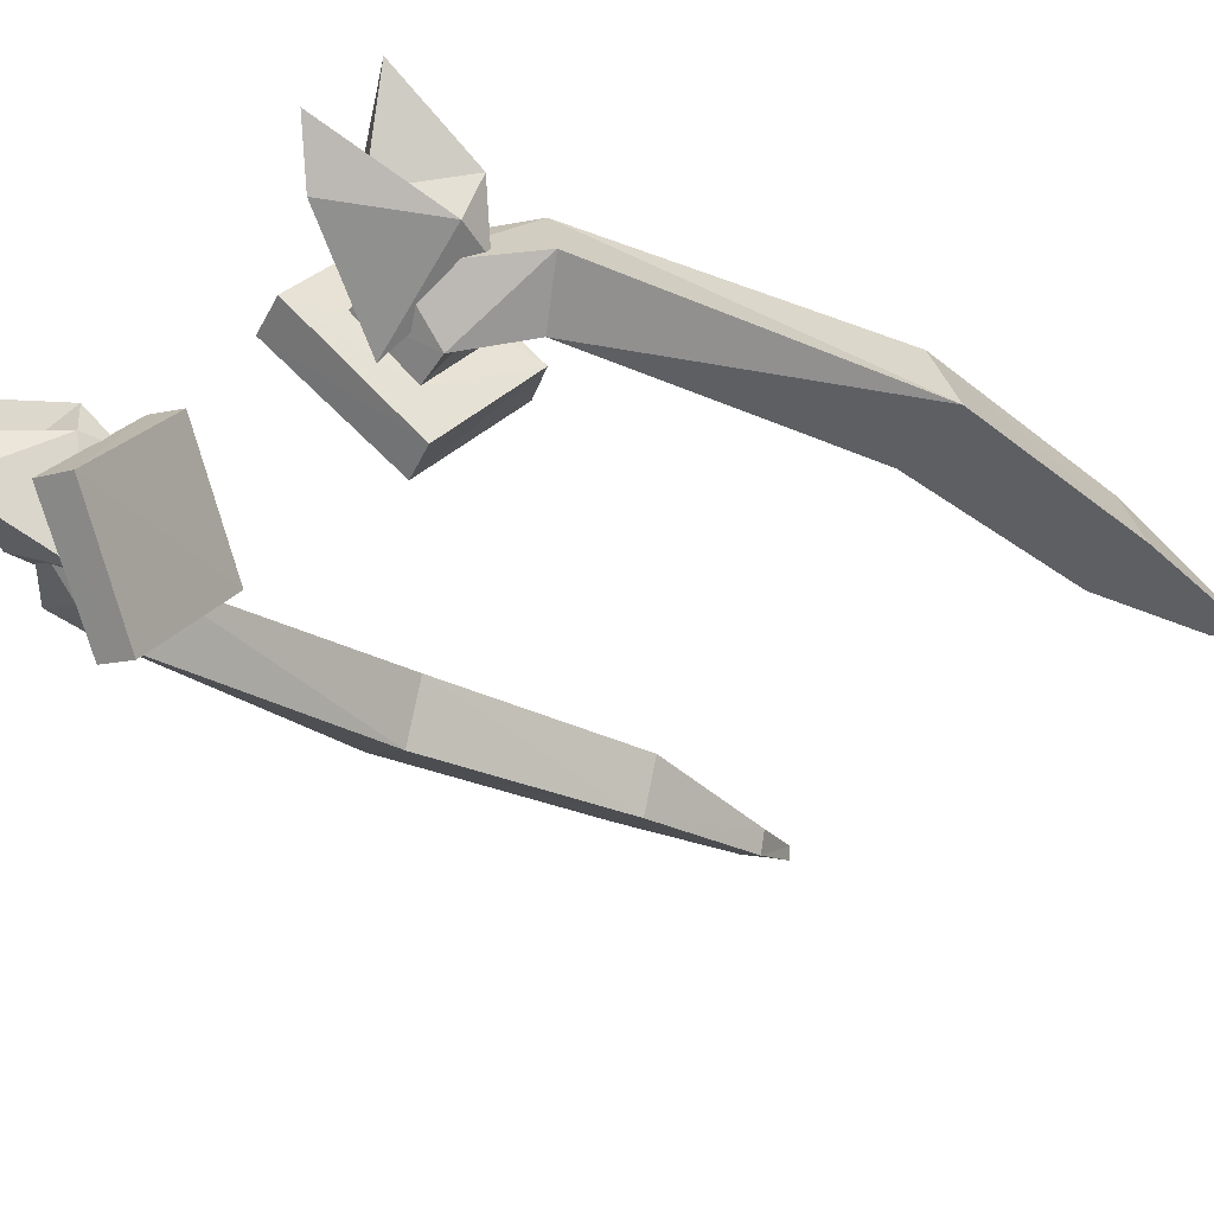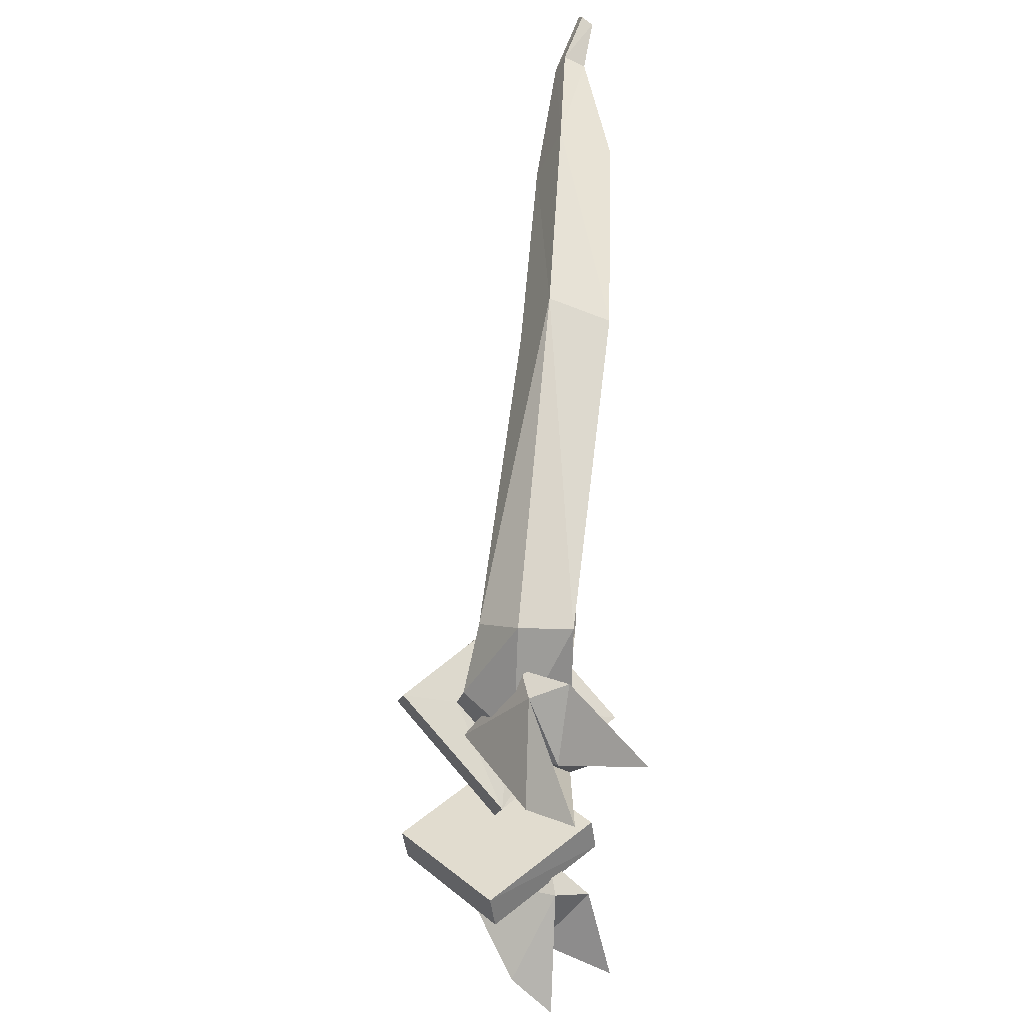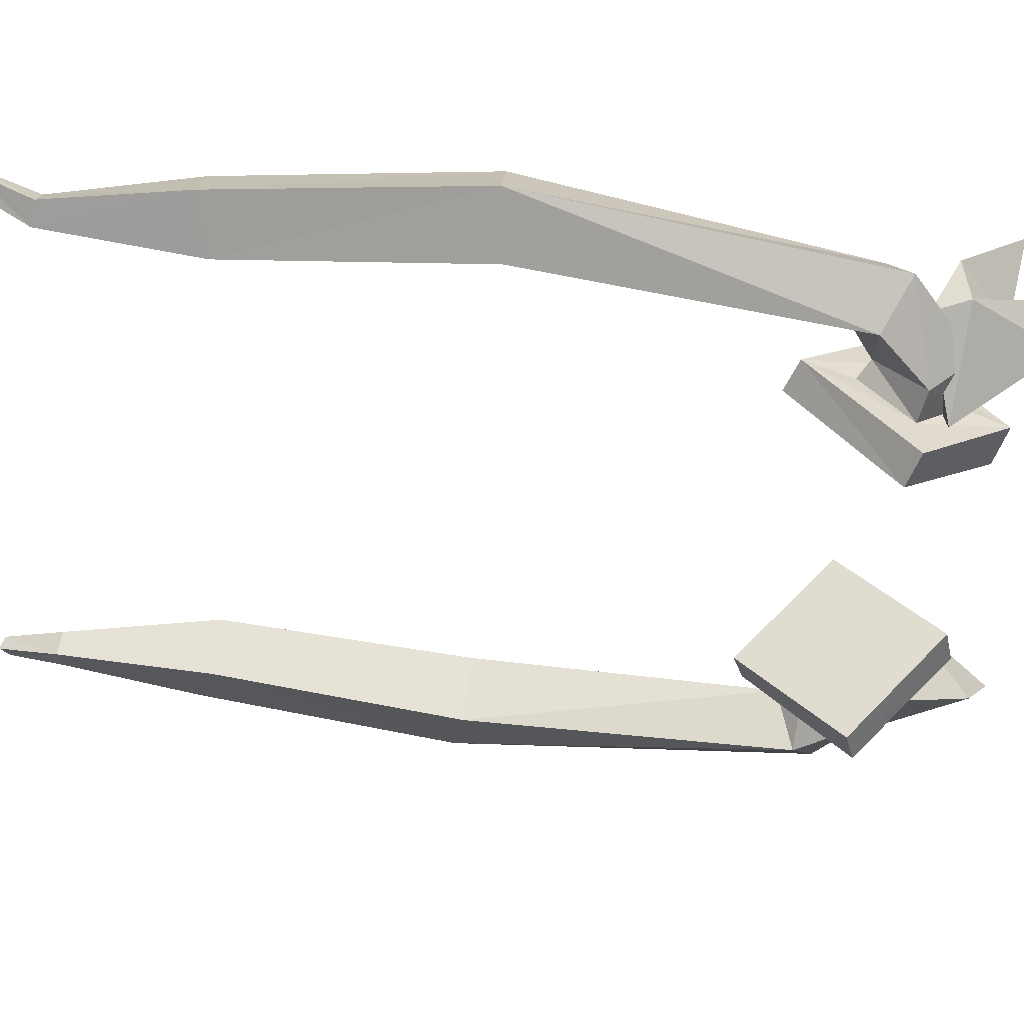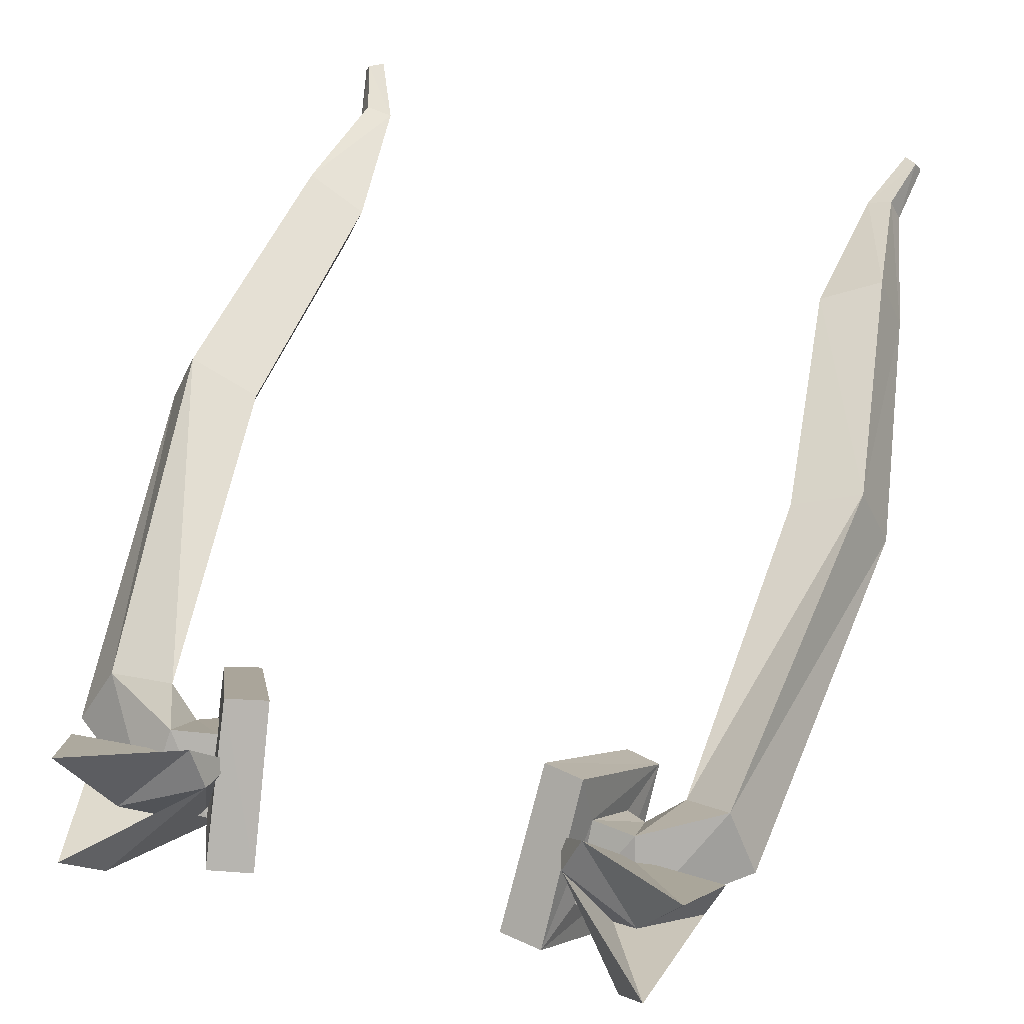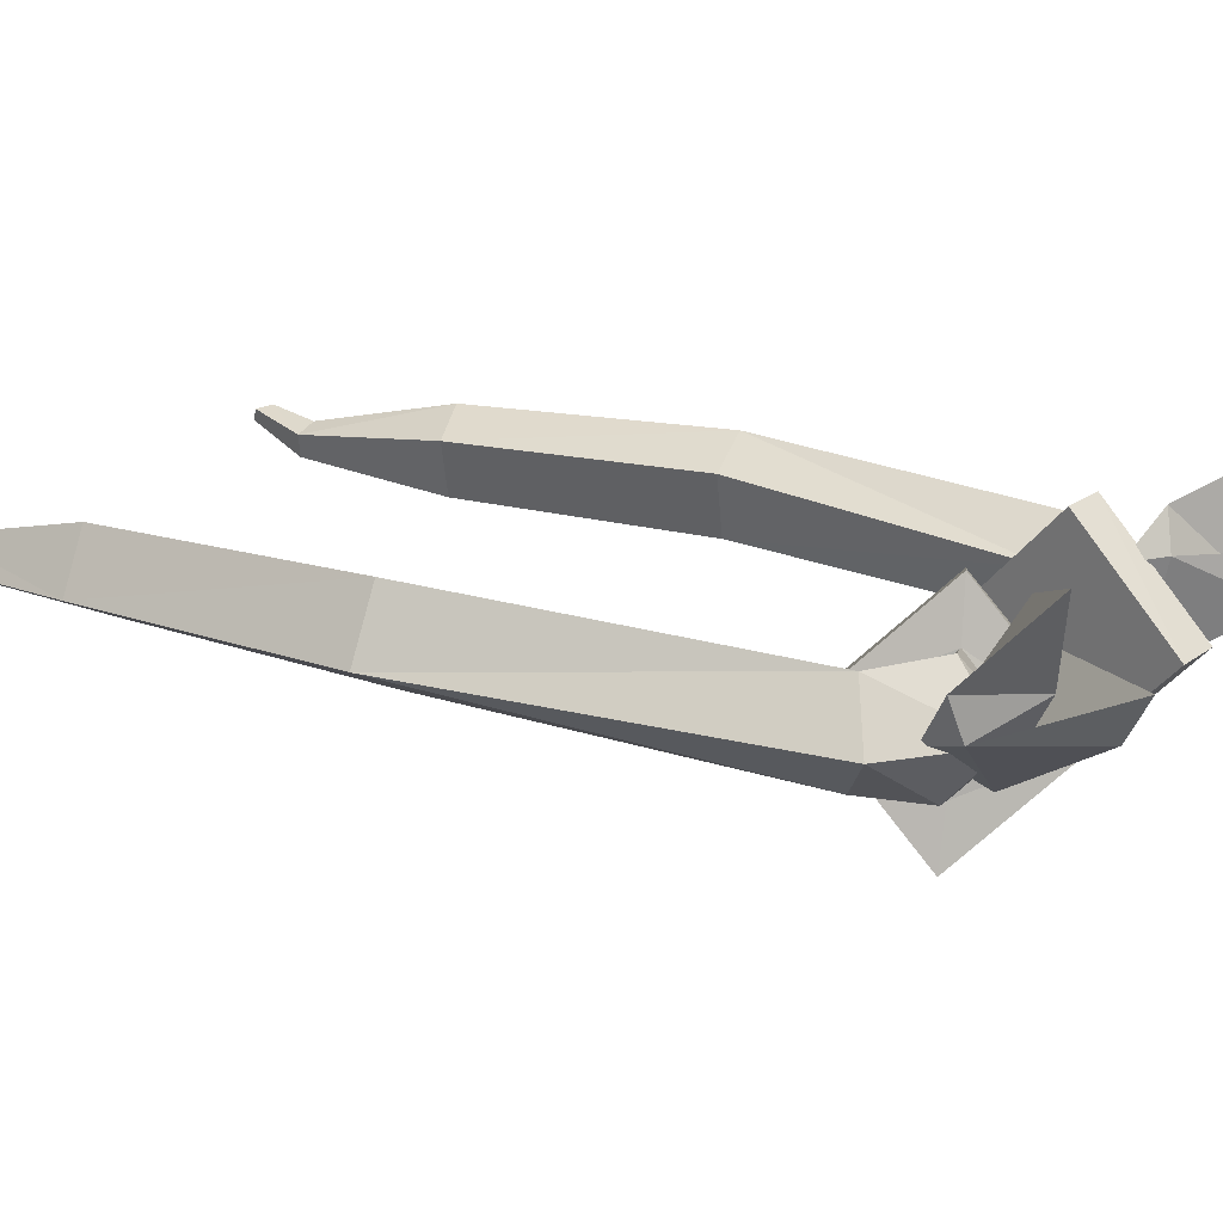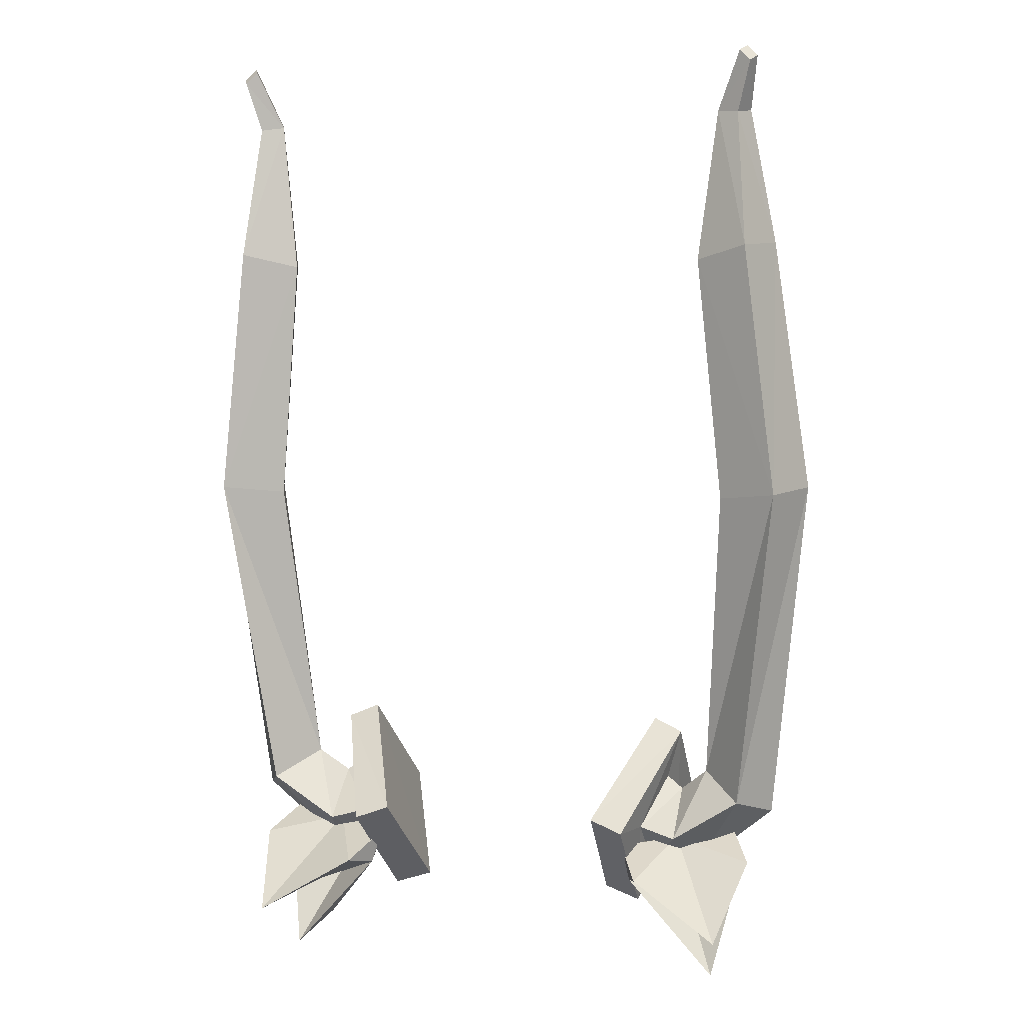
<metadata>
{"format":"obj","ext":"obj","renderer":"f3d","projection":"perspective","resolution":1024,"background":"white","views":[{"elev":-33.0,"azim":46.9,"up":"+Z"},{"elev":-33.2,"azim":-91.7,"up":"+Y"},{"elev":-48.8,"azim":-94.2,"up":"+Z"},{"elev":49.2,"azim":15.4,"up":"+Z"},{"elev":13.5,"azim":-64.4,"up":"+Z"},{"elev":3.3,"azim":17.5,"up":"+Y"}]}
</metadata>
<code>
o Ribbon_RibbonMesh
v 0.4285 -0.4744 0.1674
v 0.2854 -0.517 0.08044
v 0.2347 -0.5048 0.2414
v 0.3316 -0.4896 0.2044
v 0.4469 -0.5348 0.1787
v 0.3636 -0.6844 0.1763
v 0.3269 -0.5636 0.1537
v 0.405 -0.731 0.2495
v 0.253 -0.5651 0.2526
v 0.3683 -0.6103 0.227
v 0.47 -0.5211 0.2407
v 0.2761 -0.5515 0.3146
v 0.4328 -0.6434 0.3622
v -0.4285 -0.4744 0.1674
v -0.2854 -0.517 0.08044
v -0.2347 -0.5048 0.2414
v -0.3316 -0.4896 0.2044
v -0.4469 -0.5348 0.1787
v -0.3636 -0.6844 0.1763
v -0.3269 -0.5636 0.1537
v -0.405 -0.731 0.2495
v -0.253 -0.5651 0.2526
v -0.3683 -0.6103 0.227
v -0.47 -0.5211 0.2407
v -0.2761 -0.5515 0.3146
v -0.4328 -0.6434 0.3622
f 1 5 2
f 9 7 10
f 2 3 4
f 5 8 6
f 7 8 5
f 3 9 12
f 12 13 4
f 10 5 11
f 6 8 9
f 10 13 12
f 9 8 7
f 9 3 2
f 11 1 4
f 5 10 7
f 5 1 11
f 5 6 2
f 6 9 2
f 14 15 18
f 22 23 20
f 17 16 15
f 18 19 21
f 20 18 21
f 16 25 22
f 25 16 17
f 23 26 24
f 19 22 21
f 25 26 23
f 22 20 21
f 22 15 16
f 17 14 24
f 18 20 23
f 18 24 14
f 18 15 19
f 19 15 22
f 1 2 4
f 3 12 4
f 13 10 11
f 9 10 12
f 13 11 4
f 14 17 15
f 26 25 17
f 18 23 24
f 22 25 23
f 26 17 24
o TwinTail_TwinTailMesh
v 0.2715 -0.4678 0.2415
v 0.3036 -0.3853 0.1603
v 0.3003 -0.465 0.06756
v 0.2683 -0.5475 0.1489
v 0.3348 -0.4847 0.2514
v 0.3333 -0.4048 0.1708
v 0.3531 -0.4755 0.07777
v 0.3547 -0.5553 0.1584
v 0.2554 -0.4655 0.3282
v 0.3291 -0.2999 0.1656
v 0.3156 -0.4618 -0.0196
v 0.2419 -0.627 0.1429
v 0.1969 -0.445 0.3173
v 0.2777 -0.2788 0.1548
v 0.2591 -0.4426 -0.03029
v 0.1782 -0.6078 0.1322
v 0.4512 -0.4123 0.25
v 0.3826 -0.3661 0.1904
v 0.4301 -0.3931 0.1009
v 0.4987 -0.4392 0.1605
v 0.5266 0.1492 0.3159
v 0.4229 0.1397 0.2708
v 0.4669 0.1501 0.1672
v 0.5706 0.1596 0.2123
v 0.4761 0.5859 0.3309
v 0.3839 0.5635 0.2911
v 0.4214 0.5716 0.1997
v 0.5135 0.594 0.2395
v 0.4543 0.8207 0.2898
v 0.4161 0.8257 0.2749
v 0.4324 0.832 0.2372
v 0.4706 0.8269 0.2521
v 0.4788 0.9072 0.3056
v 0.4592 0.9267 0.3
v 0.4688 0.9362 0.2808
v 0.488 0.9173 0.2859
v -0.2715 -0.4678 0.2415
v -0.3036 -0.3853 0.1603
v -0.3003 -0.465 0.06756
v -0.2683 -0.5475 0.1489
v -0.3348 -0.4847 0.2514
v -0.3333 -0.4048 0.1708
v -0.3531 -0.4755 0.07777
v -0.3547 -0.5553 0.1584
v -0.2554 -0.4655 0.3282
v -0.3291 -0.2999 0.1656
v -0.3156 -0.4618 -0.0196
v -0.2419 -0.627 0.1429
v -0.1969 -0.445 0.3173
v -0.2777 -0.2788 0.1548
v -0.2591 -0.4426 -0.03029
v -0.1782 -0.6078 0.1322
v -0.4512 -0.4123 0.25
v -0.3826 -0.3661 0.1904
v -0.4301 -0.3931 0.1009
v -0.4987 -0.4392 0.1605
v -0.5266 0.1492 0.3159
v -0.4229 0.1397 0.2708
v -0.4669 0.1501 0.1672
v -0.5706 0.1596 0.2123
v -0.4761 0.5859 0.3309
v -0.3839 0.5635 0.2911
v -0.4214 0.5716 0.1997
v -0.5135 0.594 0.2395
v -0.4543 0.8207 0.2898
v -0.4161 0.8257 0.2749
v -0.4324 0.832 0.2372
v -0.4706 0.8269 0.2521
v -0.4788 0.9072 0.3056
v -0.4592 0.9267 0.3
v -0.4688 0.9362 0.2808
v -0.488 0.9173 0.2859
f 32 28 27
f 32 33 29
f 33 34 30
f 31 27 30
f 27 35 38
f 34 46 43
f 35 39 42
f 29 30 38
f 29 37 36
f 27 28 36
f 40 41 42
f 37 38 42
f 36 37 41
f 36 40 39
f 43 46 50
f 33 45 46
f 32 44 45
f 31 43 44
f 47 50 54
f 45 49 50
f 44 48 49
f 44 43 47
f 54 58 55
f 50 49 53
f 48 52 53
f 47 51 52
f 58 62 59
f 54 53 57
f 53 52 56
f 51 55 56
f 62 61 60
f 57 61 62
f 57 56 60
f 56 55 59
f 63 64 68
f 68 64 65
f 69 65 66
f 66 63 67
f 74 71 63
f 79 82 70
f 78 75 71
f 65 73 74
f 72 73 65
f 63 71 72
f 78 77 76
f 73 77 78
f 72 76 77
f 75 76 72
f 79 83 86
f 82 81 69
f 81 80 68
f 80 79 67
f 83 87 90
f 86 85 81
f 85 84 80
f 80 84 83
f 91 94 90
f 86 90 89
f 89 88 84
f 88 87 83
f 95 98 94
f 90 94 93
f 89 93 92
f 92 91 87
f 98 95 96
f 98 97 93
f 93 97 96
f 92 96 95
f 31 32 27
f 28 32 29
f 29 33 30
f 34 31 30
f 30 27 38
f 31 34 43
f 38 35 42
f 37 29 38
f 28 29 36
f 35 27 36
f 39 40 42
f 41 37 42
f 40 36 41
f 35 36 39
f 47 43 50
f 34 33 46
f 33 32 45
f 32 31 44
f 51 47 54
f 46 45 50
f 45 44 49
f 48 44 47
f 51 54 55
f 54 50 53
f 49 48 53
f 48 47 52
f 55 58 59
f 58 54 57
f 57 53 56
f 52 51 56
f 59 62 60
f 58 57 62
f 61 57 60
f 60 56 59
f 67 63 68
f 69 68 65
f 70 69 66
f 70 66 67
f 66 74 63
f 67 79 70
f 74 78 71
f 66 65 74
f 64 72 65
f 64 63 72
f 75 78 76
f 74 73 78
f 73 72 77
f 71 75 72
f 82 79 86
f 70 82 69
f 69 81 68
f 68 80 67
f 86 83 90
f 82 86 81
f 81 85 80
f 79 80 83
f 87 91 90
f 85 86 89
f 85 89 84
f 84 88 83
f 91 95 94
f 89 90 93
f 88 89 92
f 88 92 87
f 97 98 96
f 94 98 93
f 92 93 96
f 91 92 95

</code>
